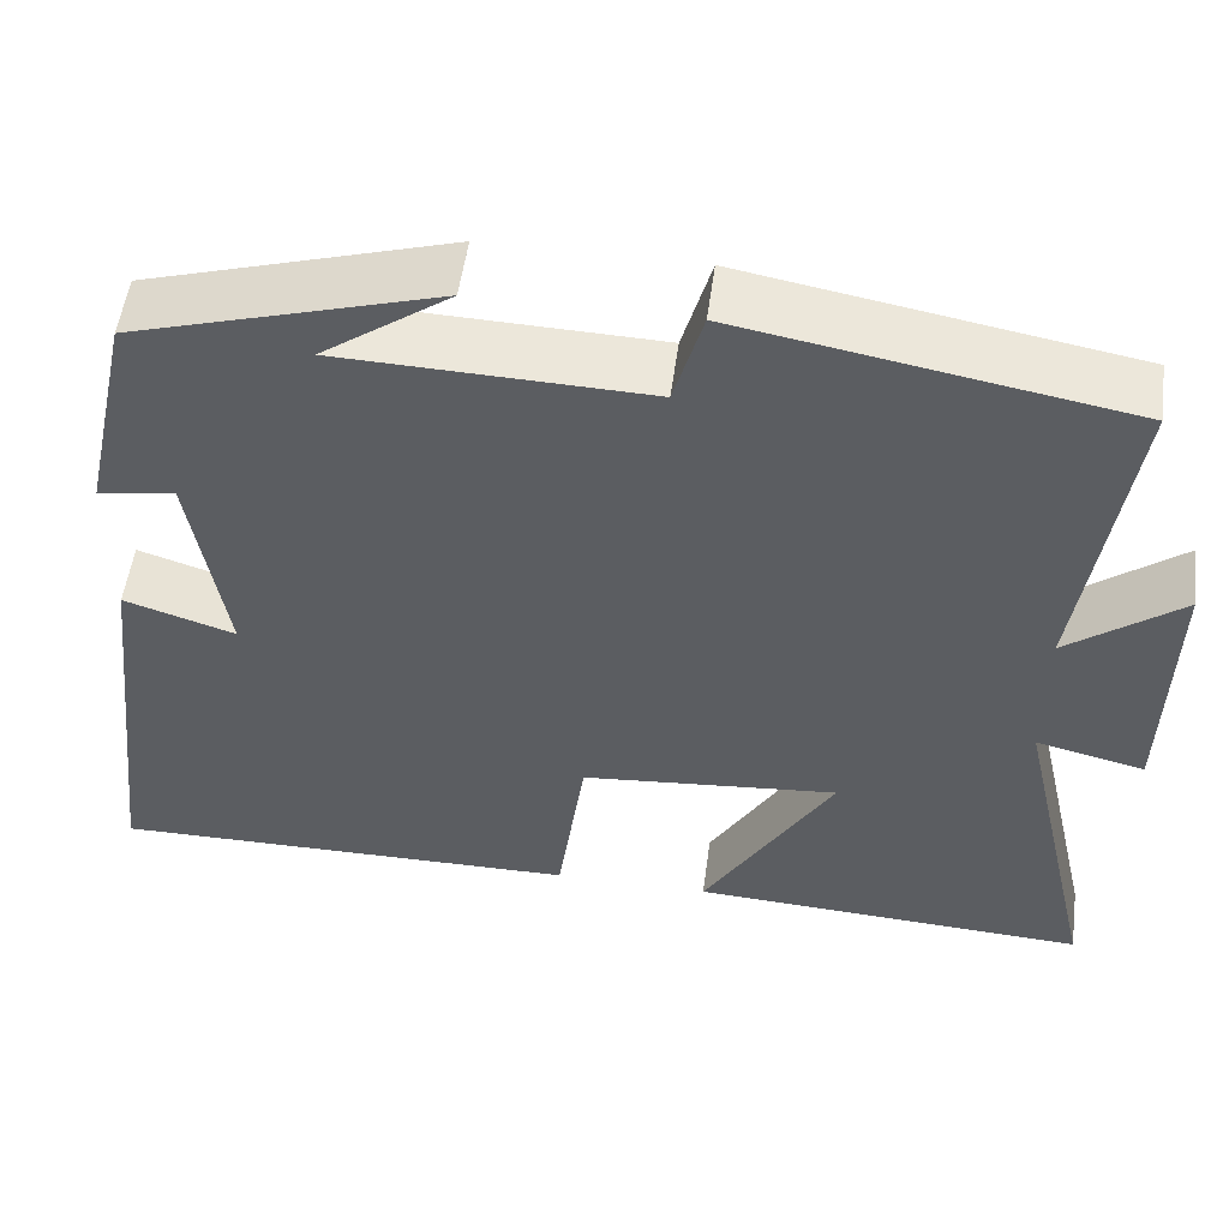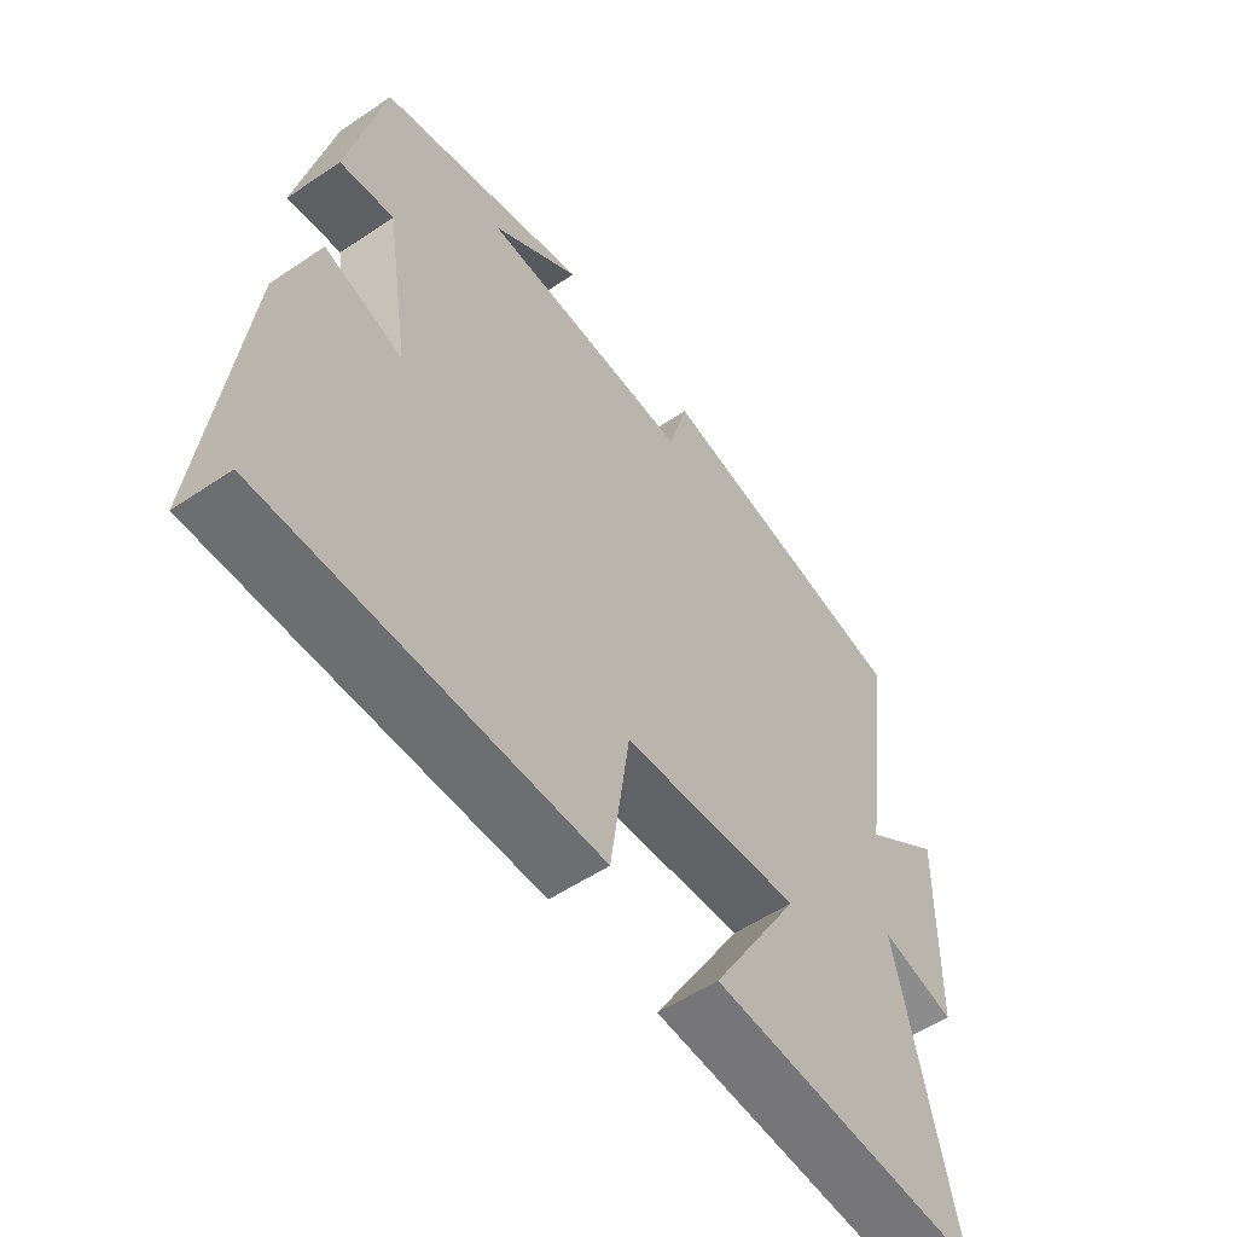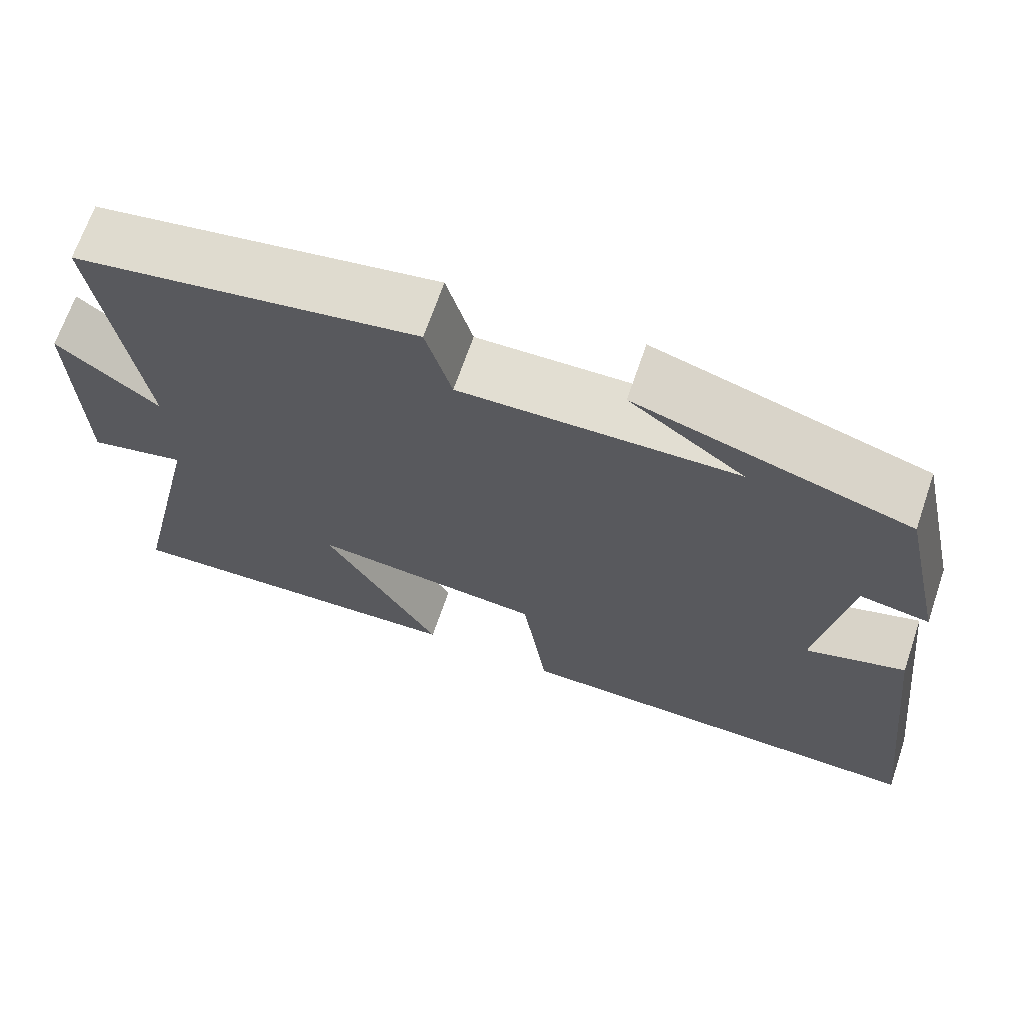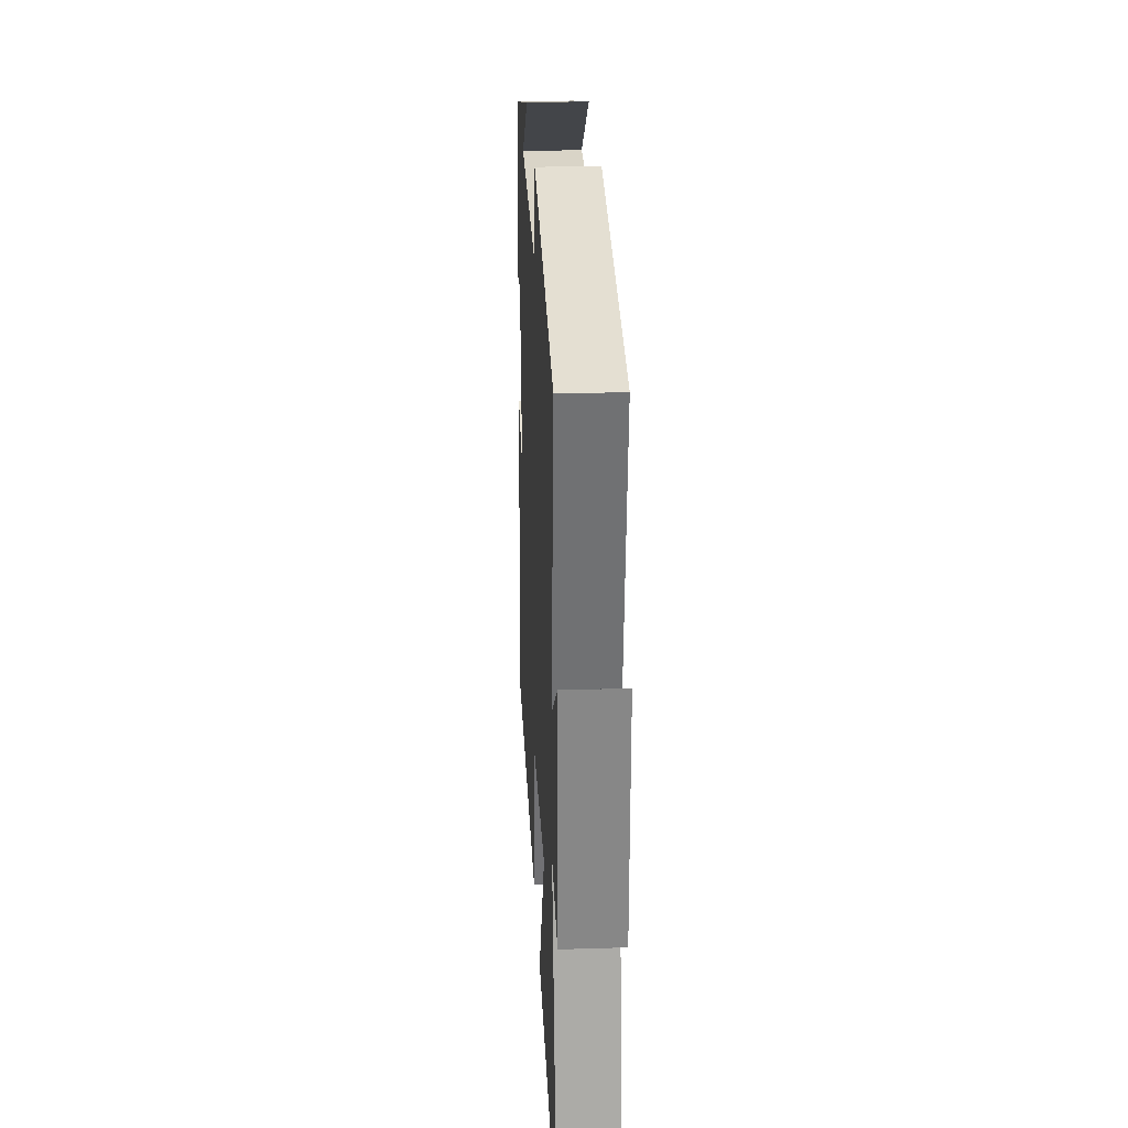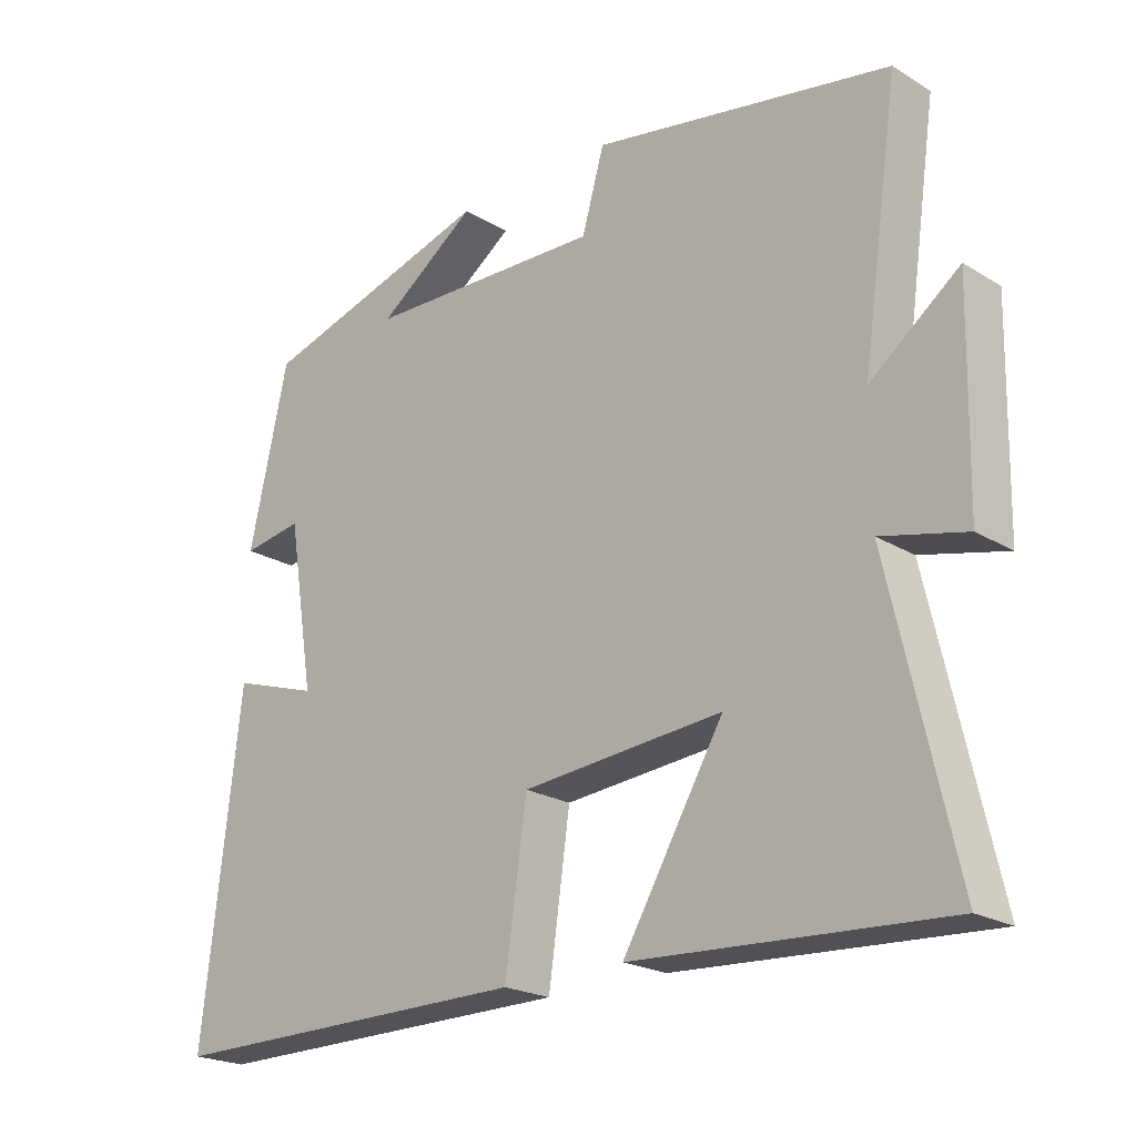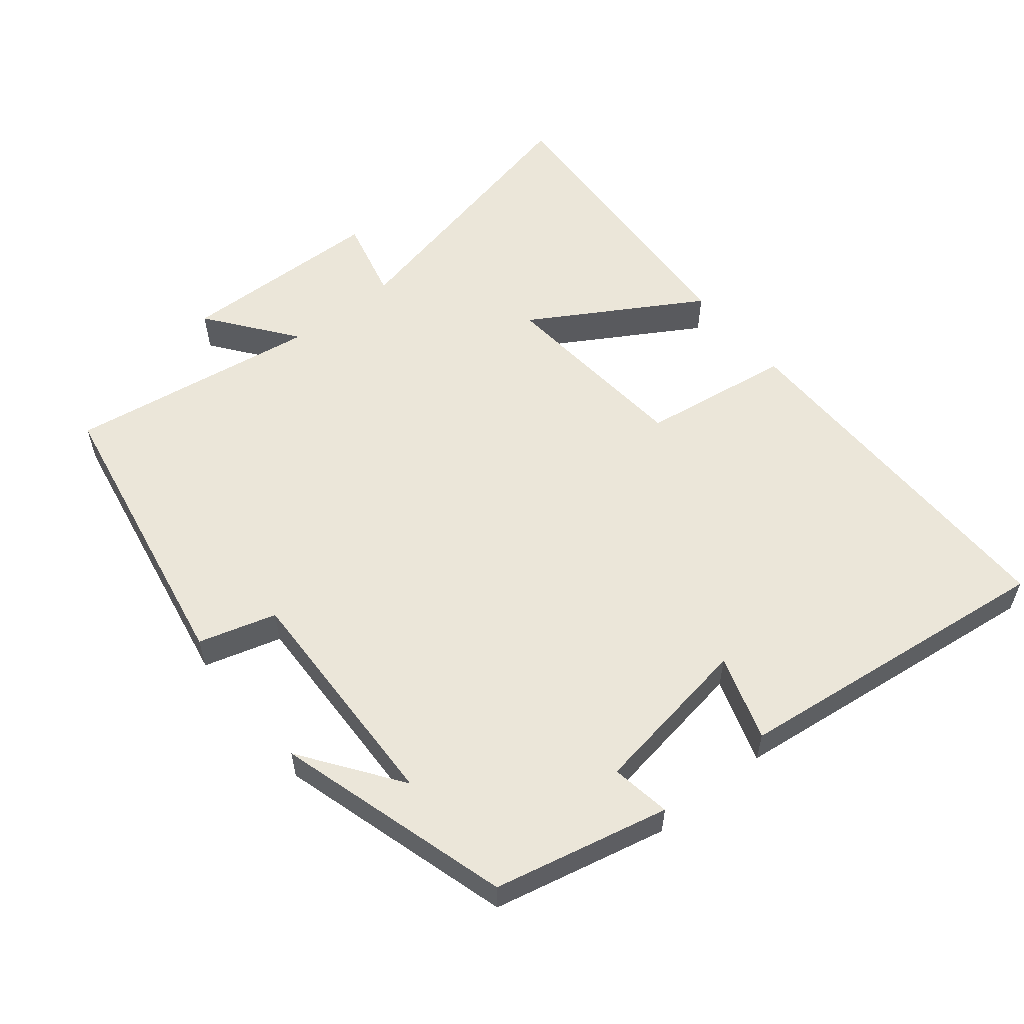
<metadata>
{"format":"obj","ext":"obj","renderer":"f3d","projection":"perspective","resolution":1024,"background":"white","views":[{"elev":53.1,"azim":-172.4,"up":"+Z"},{"elev":-54.6,"azim":125.6,"up":"+Z"},{"elev":67.8,"azim":18.9,"up":"+Z"},{"elev":26.8,"azim":-92.8,"up":"+Z"},{"elev":-21.7,"azim":-136.7,"up":"+Z"},{"elev":56.2,"azim":51.2,"up":"+Y"}]}
</metadata>
<code>
v -0.553 0.07 0.424
v -0.126 0.07 0.5
v -0.094 0.07 0.388
v 0.248 0.07 0.398
v 0.106 0.07 0.5
v 0.444 0.07 0.4
v 0.5 0.07 0.148
v 0.414 0.07 0.162
v 0.376 0.07 -0.074
v 0.5 0.07 -0.034
v 0.555 0.07 -0.505
v 0.026 0.07 -0.5
v -0.005 0.07 -0.281
v -0.293 0.07 -0.255
v -0.148 0.07 -0.5
v -0.593 0.07 -0.524
v -0.5 0.07 -0.114
v -0.621 0.07 -0.143
v -0.627 0.07 0.155
v -0.5 0.07 0.058
v -0.553 0 0.424
v -0.126 0 0.5
v -0.094 0 0.388
v 0.248 0 0.398
v 0.106 0 0.5
v 0.444 0 0.4
v 0.5 0 0.148
v 0.414 0 0.162
v 0.376 0 -0.074
v 0.5 0 -0.034
v 0.555 0 -0.505
v 0.026 0 -0.5
v -0.005 0 -0.281
v -0.293 0 -0.255
v -0.148 0 -0.5
v -0.593 0 -0.524
v -0.5 0 -0.114
v -0.621 0 -0.143
v -0.627 0 0.155
v -0.5 0 0.058
f 17 18 19 20
f 14 15 16 17
f 13 14 17 20
f 11 12 13
f 10 11 13
f 9 10 13
f 13 20 1
f 9 13 1
f 8 9 1
f 4 5 6
f 6 7 8
f 4 6 8
f 3 4 8
f 1 2 3
f 1 3 8
f 40 39 38 37
f 37 36 35 34
f 40 37 34 33
f 33 32 31
f 33 31 30
f 33 30 29
f 21 40 33
f 21 33 29
f 21 29 28
f 26 25 24
f 28 27 26
f 28 26 24
f 28 24 23
f 23 22 21
f 28 23 21
f 1 21 22 2
f 2 22 23 3
f 3 23 24 4
f 4 24 25 5
f 5 25 26 6
f 6 26 27 7
f 7 27 28 8
f 8 28 29 9
f 9 29 30 10
f 10 30 31 11
f 11 31 32 12
f 12 32 33 13
f 13 33 34 14
f 14 34 35 15
f 15 35 36 16
f 16 36 37 17
f 17 37 38 18
f 18 38 39 19
f 19 39 40 20
f 20 40 21 1

</code>
